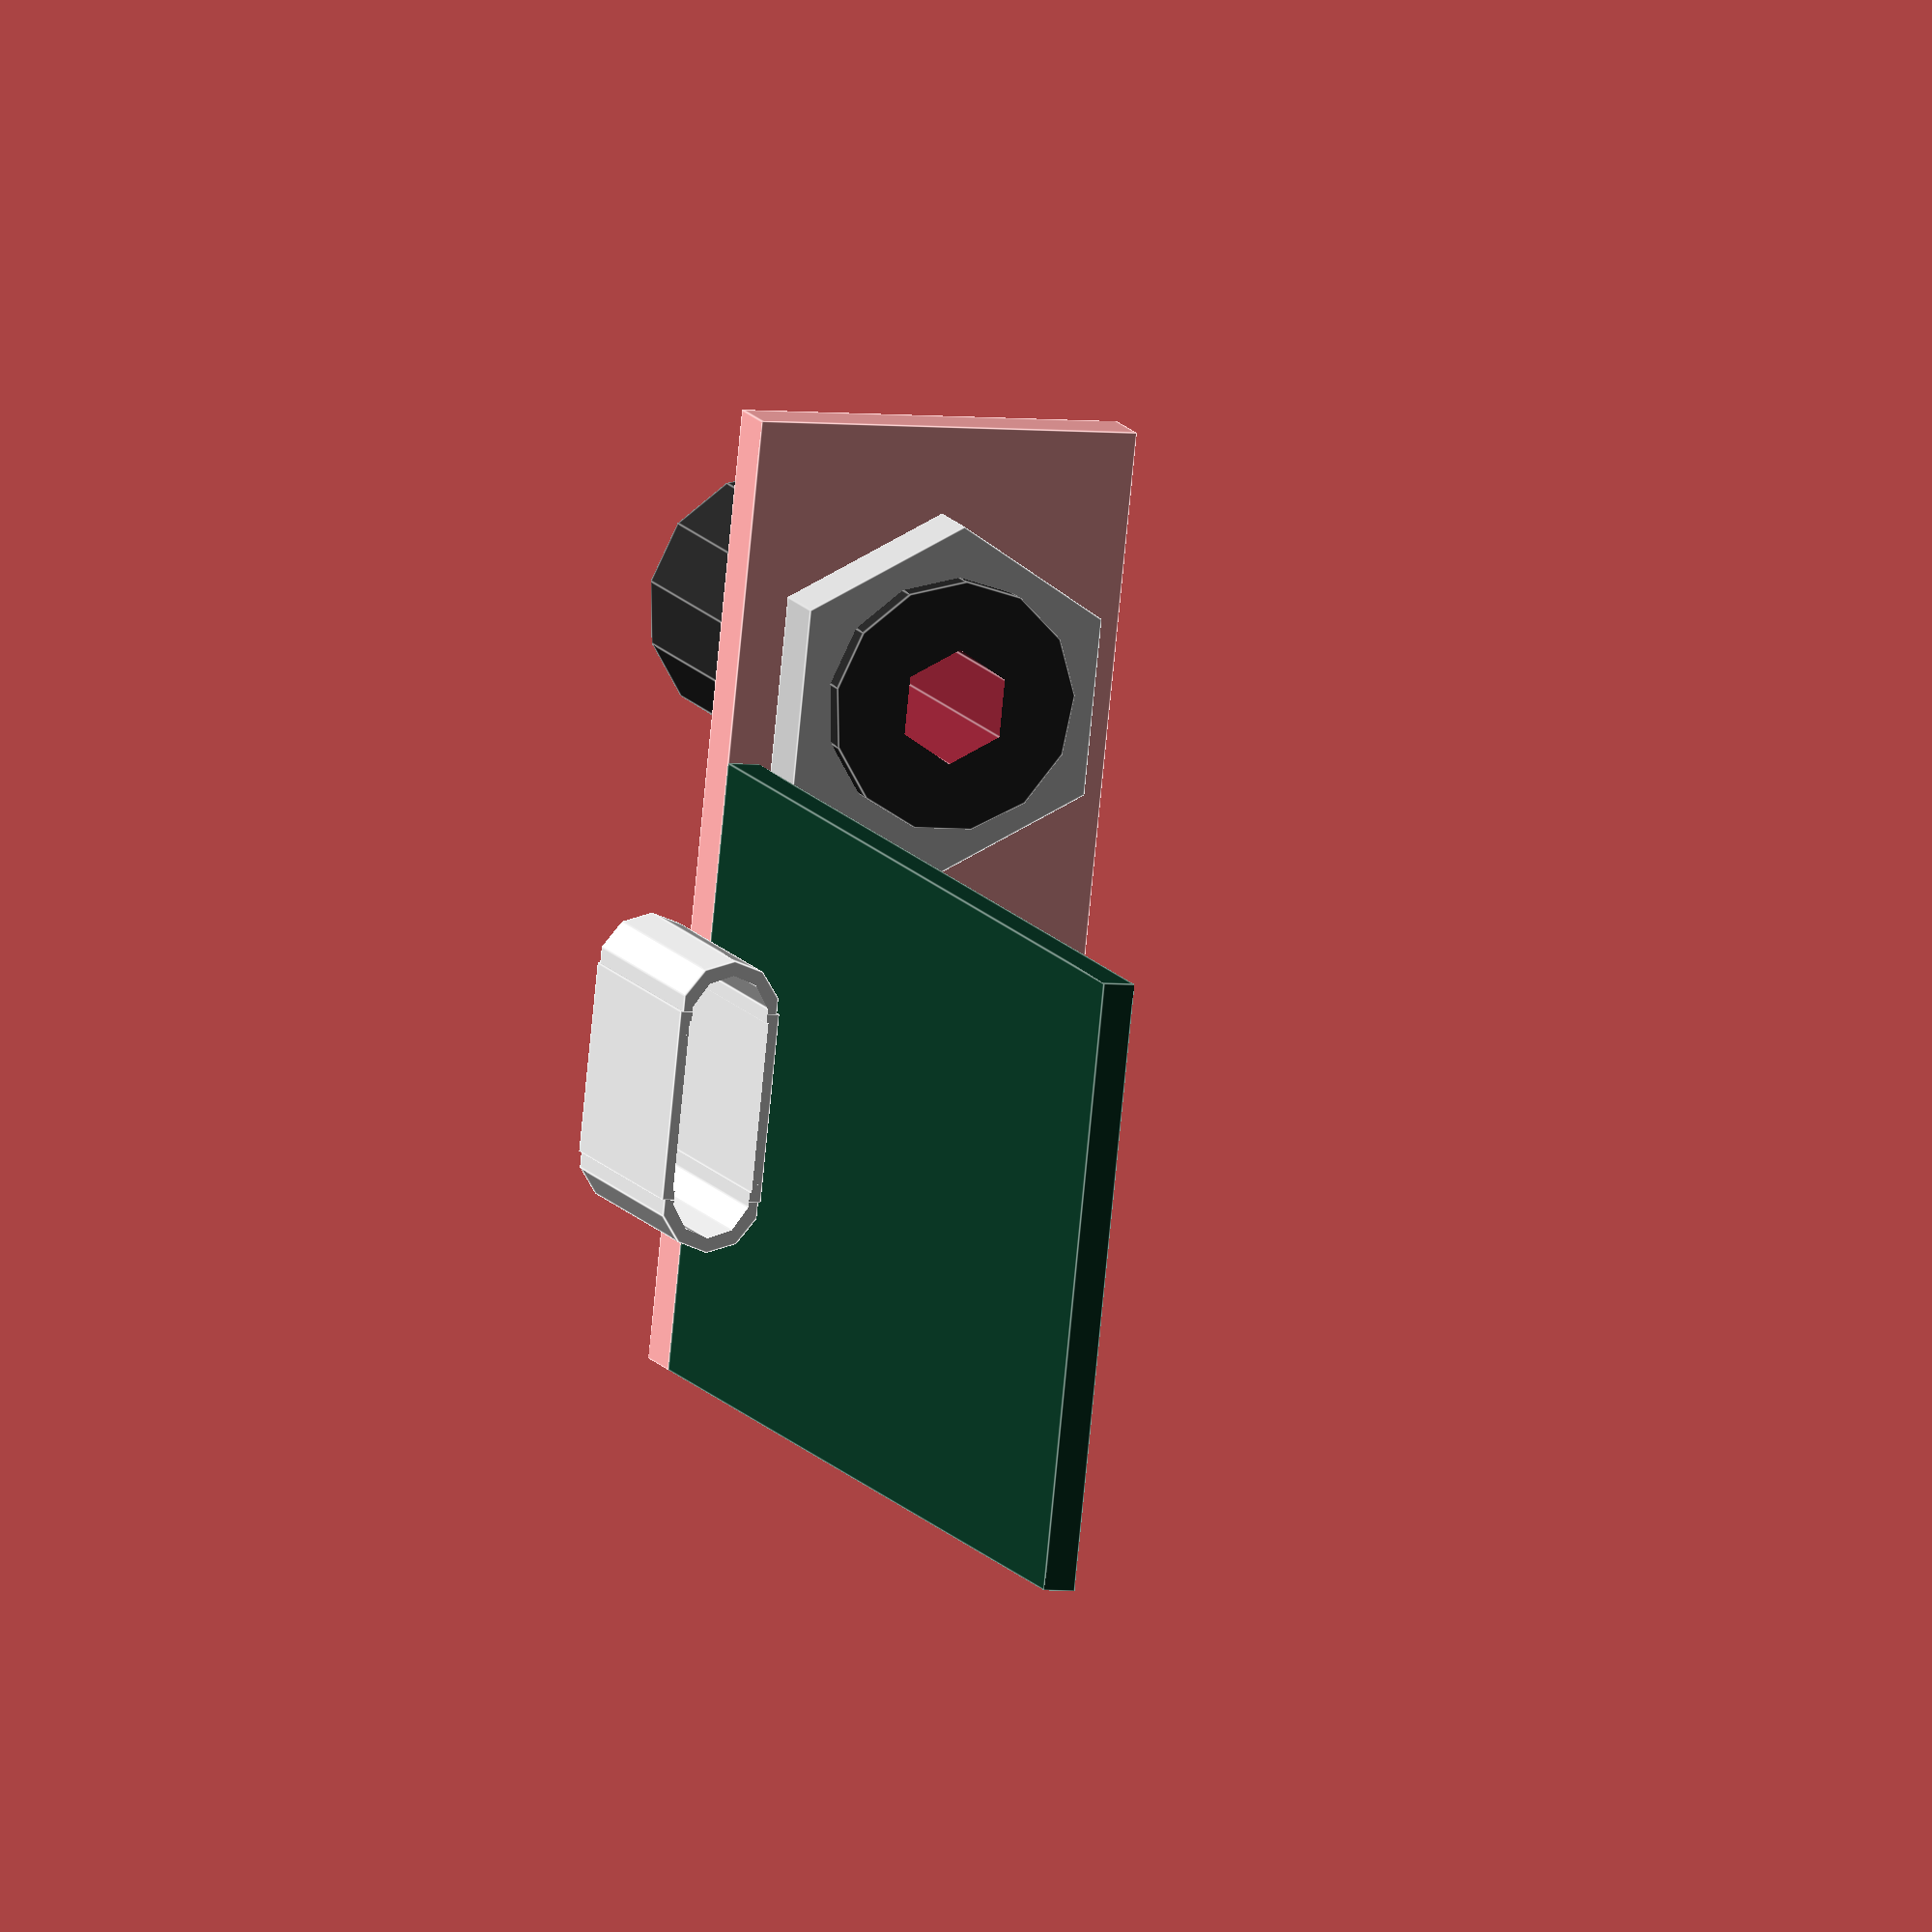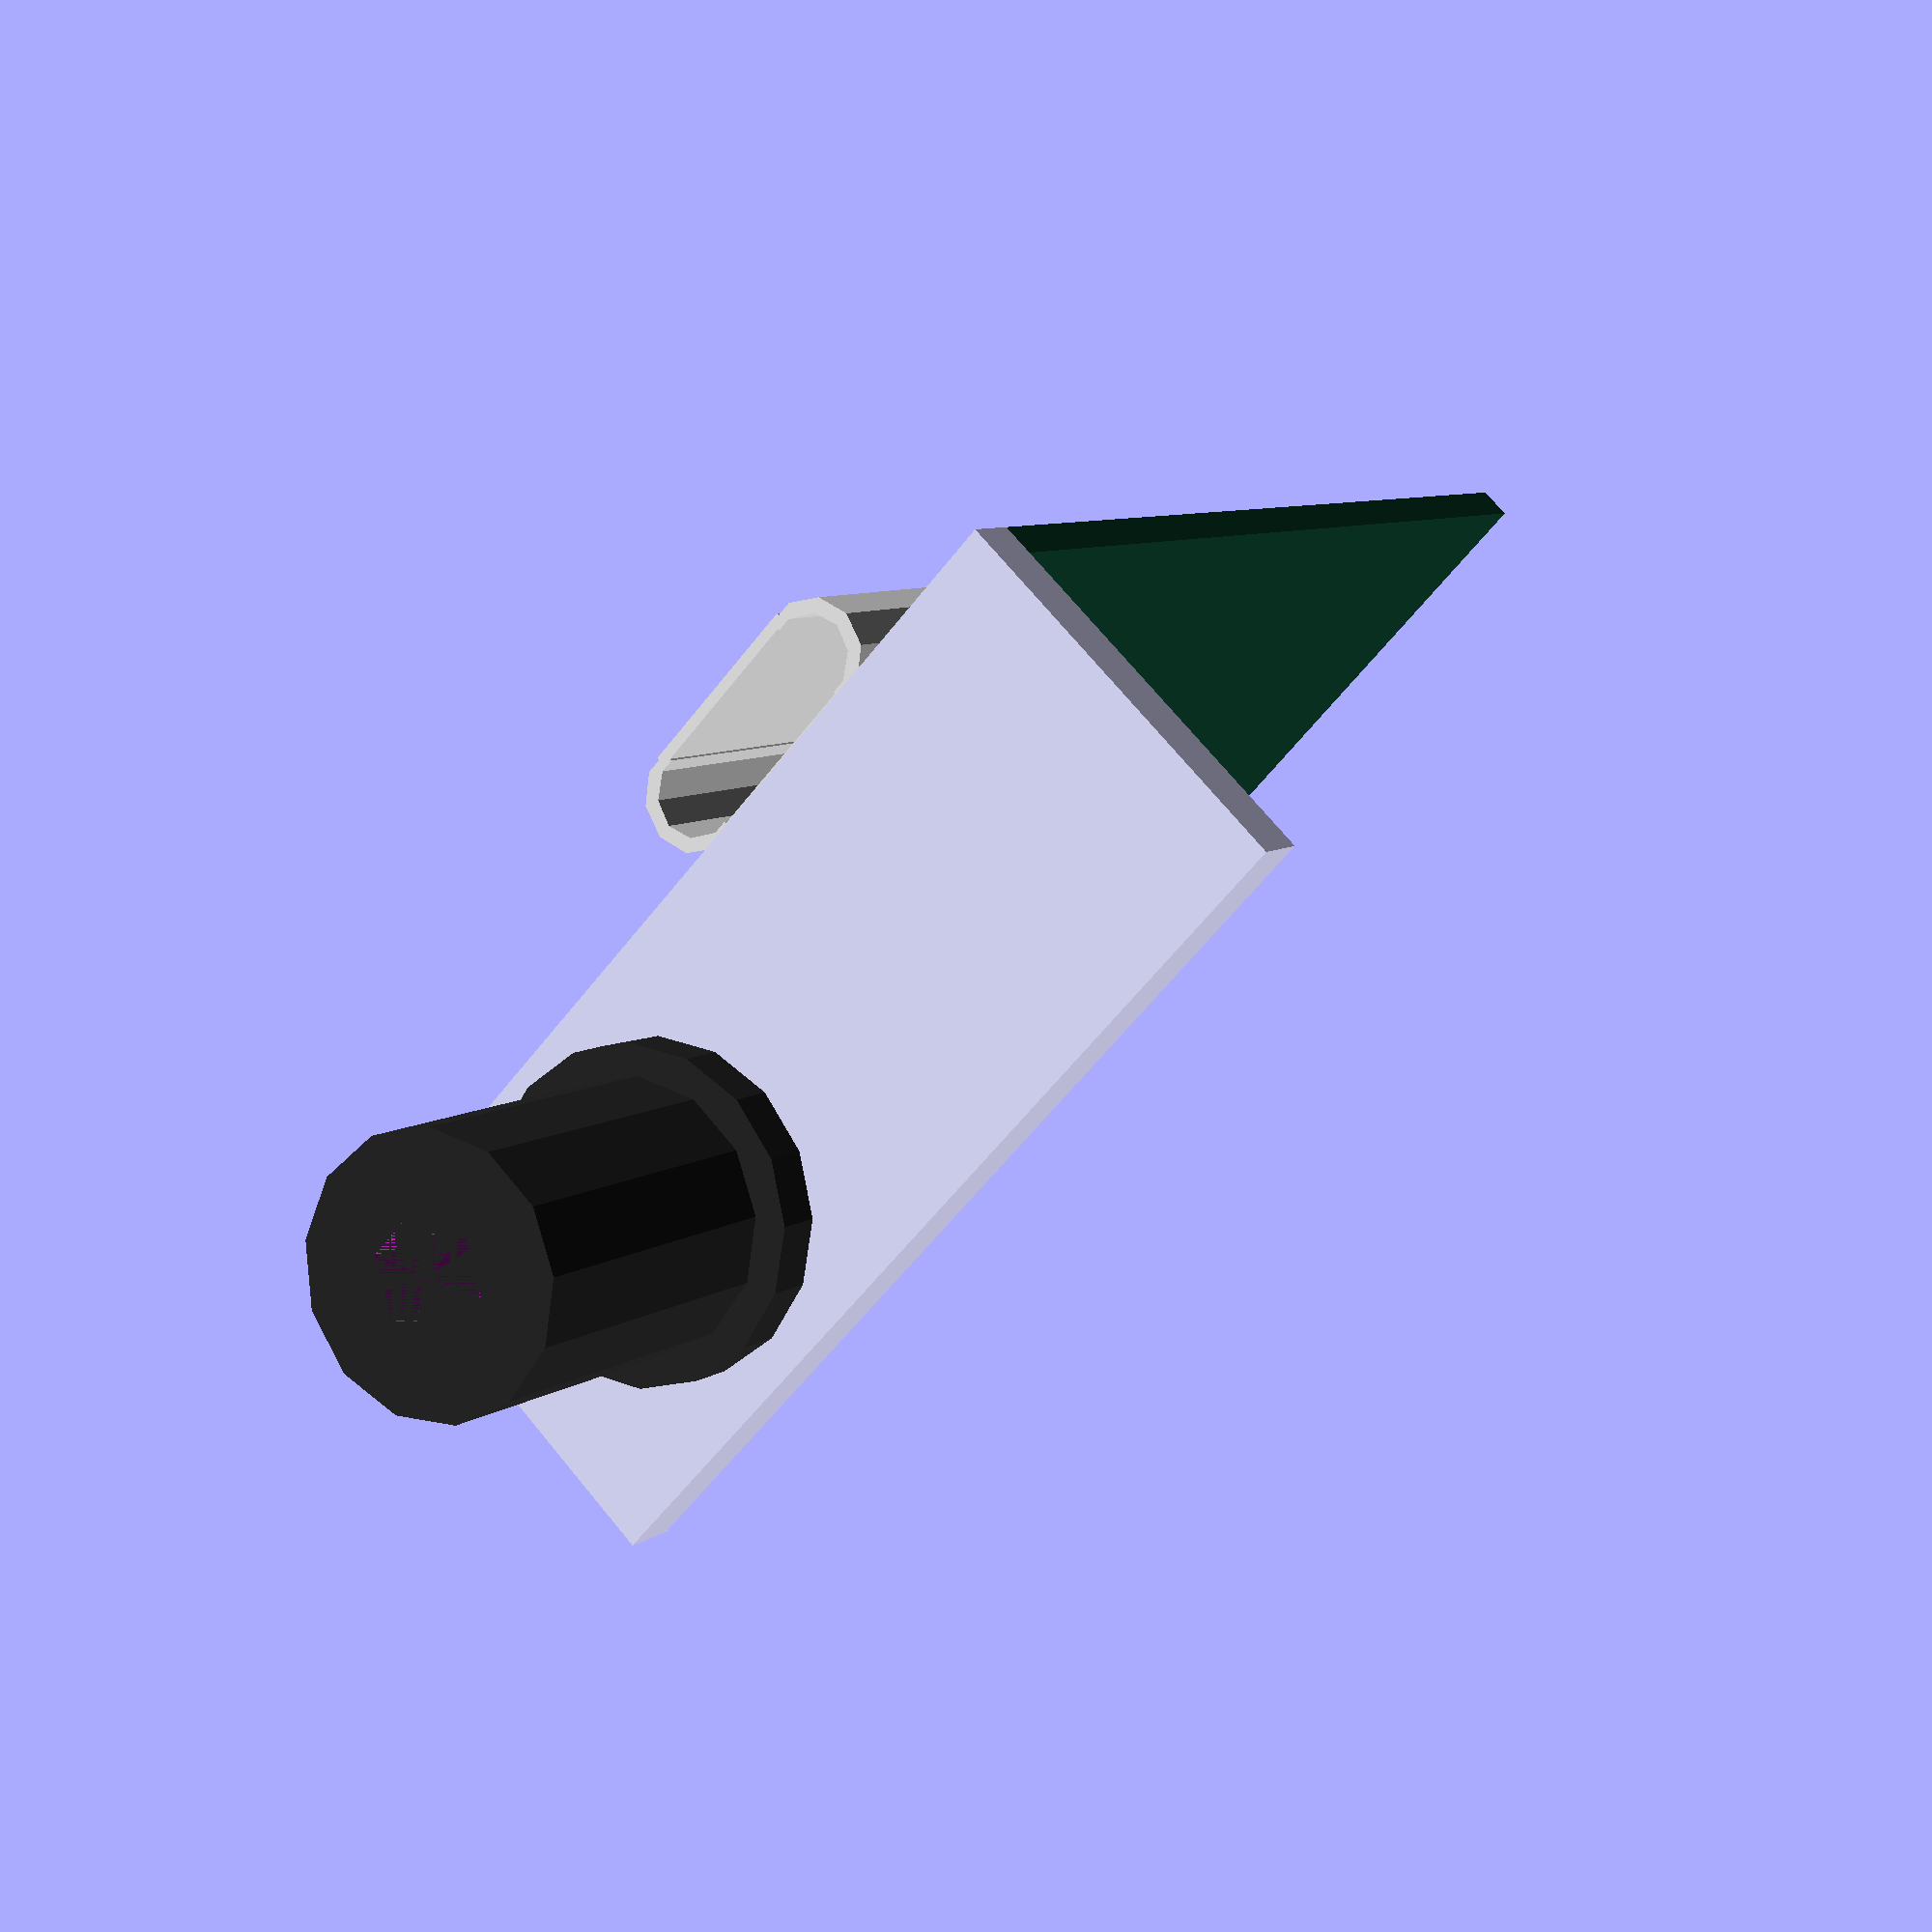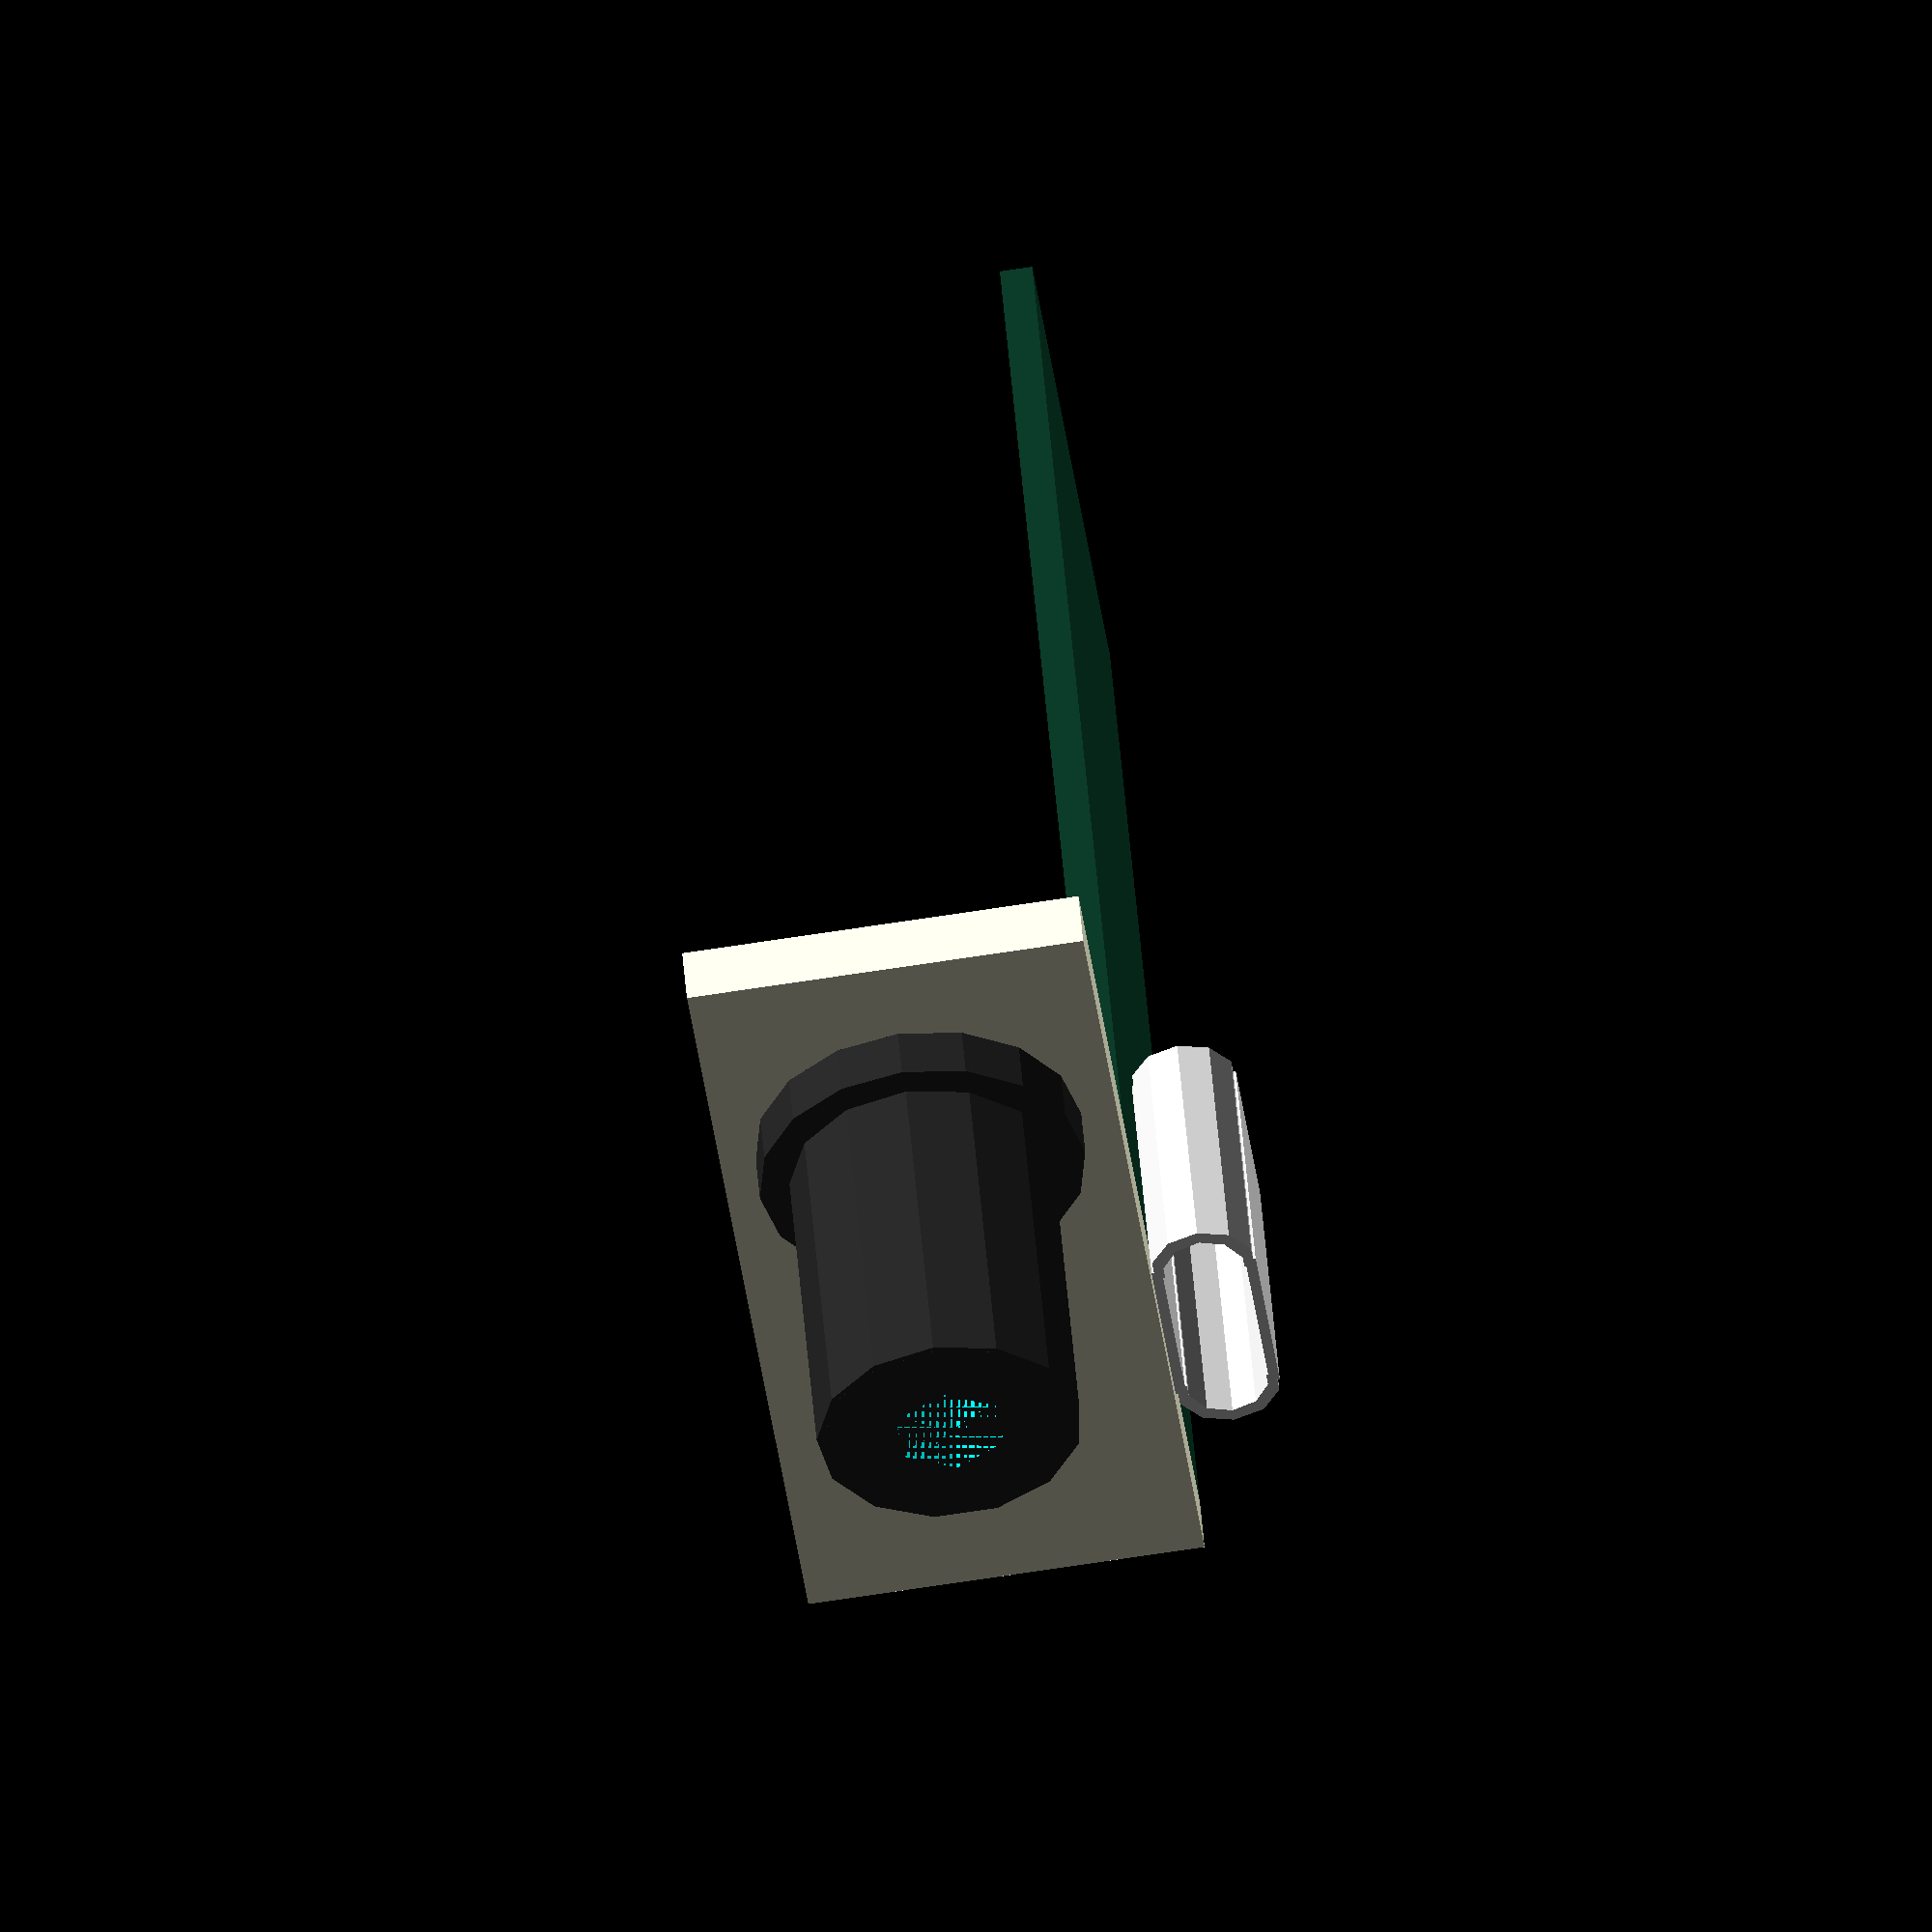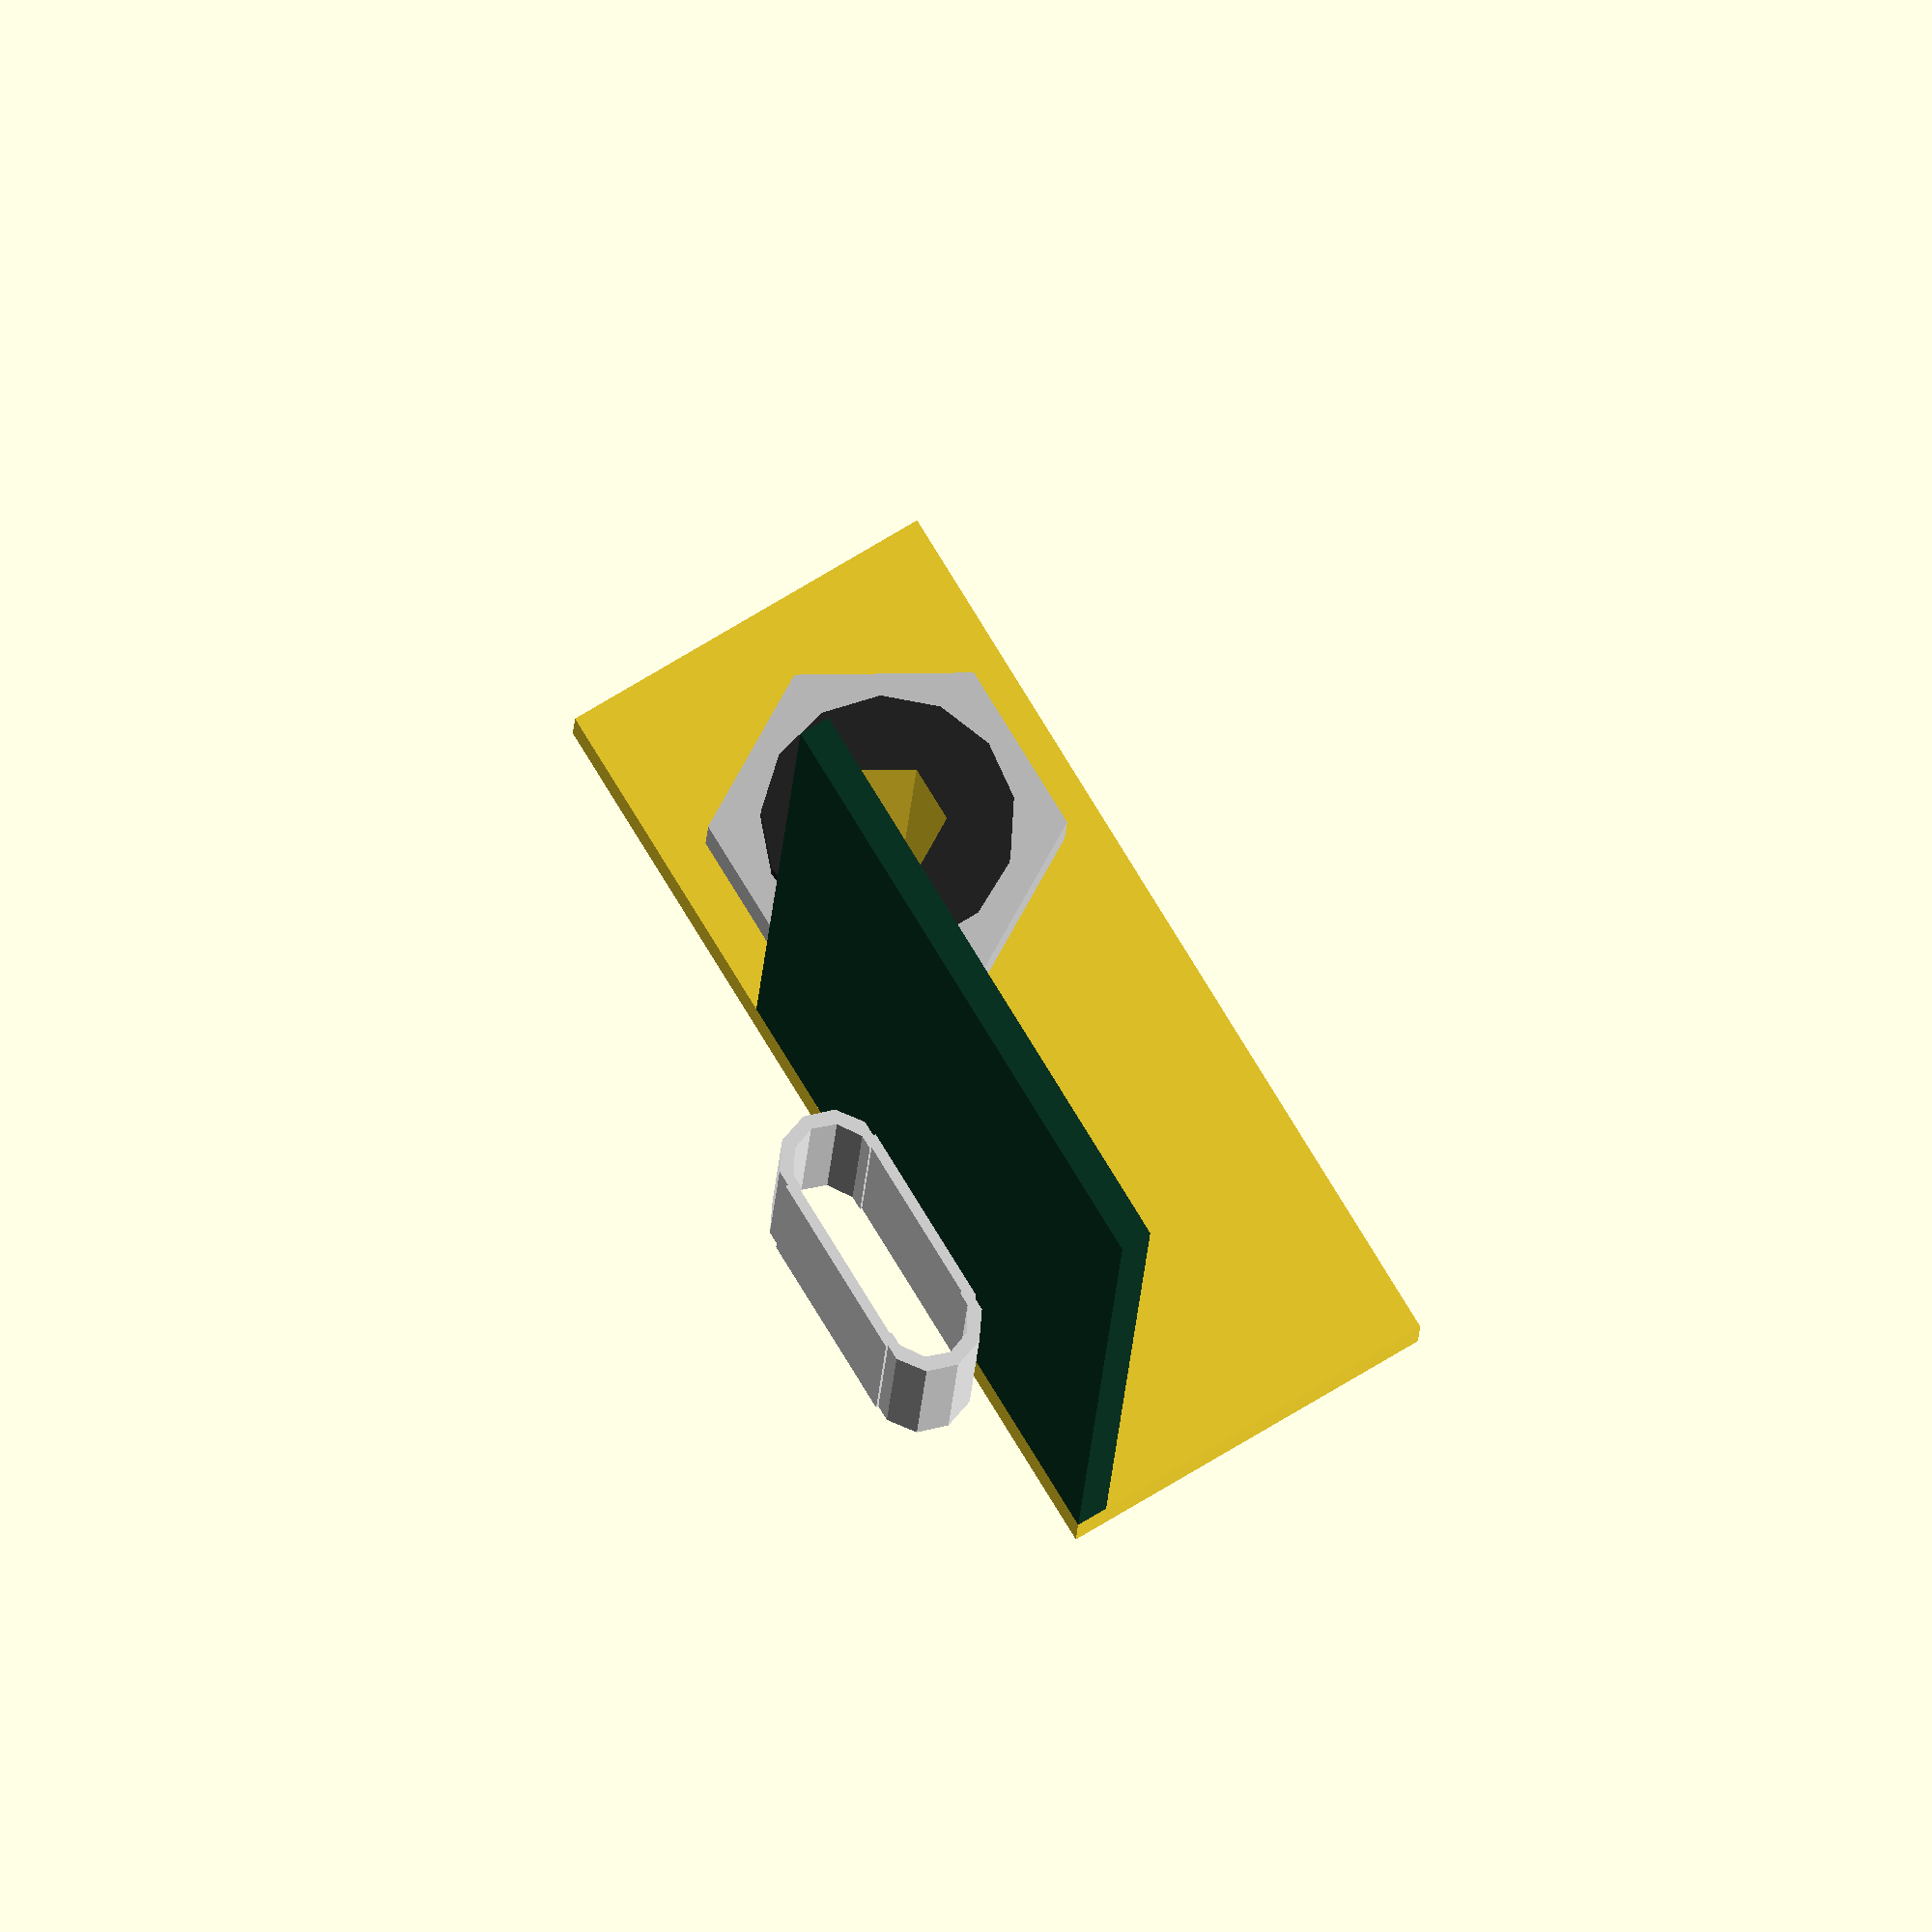
<openscad>
panel_hole_height=12;
panel_hole_width=29;
wall_thickness=1.75;

trrs_hole_diameter=8.5;
usbc_height = 3.15;
usbc_width = 8.92;
usbc_depth = 7.32;

difference() {
  cube([panel_hole_width, wall_thickness, panel_hole_height]);
  trrs_hole();
}

module trrs_hole() {
  translate([21, wall_thickness + 0.1, panel_hole_height / 2])
    rotate([90, 0, 0])
      cylinder(h = 2*wall_thickness, d=trrs_hole_diameter);
}

module trrs_plug() {
  body_color = [0.15, 0.15, 0.15];
  nut_color = [0.8, 0.8, 0.8];
  flange_width = 1.5;
  flange_offset = 10;
  module flange() {
    translate([0, 0, flange_offset])
      cylinder(h = flange_width, d = 9.85);
  }
  module barrel() {
    cylinder(h = 11, d = 8);
  }
  module threads() {
      cylinder(h = 16, d = 7.65);
  }
  module plug_hole() {
    cylinder(h = 18, d = 3.5);
  }
  module nut() {
    translate([0, 0, flange_offset + flange_width + wall_thickness + 0.1])
      color([0.9,0.9,0.9])
        cylinder(h = 2, d = 10.76, $fn = 6);
  }

  difference() {
    union() {
      color(body_color) barrel();
      color(body_color) threads();
      color(body_color) flange();
      color(nut_color) nut();
    }
    plug_hole();
  }
}

module usbc_port() {
  module roundy_thingy() { 
    translate([-(usbc_width - usbc_height) / 2, 0, 0])
      cylinder(h = usbc_depth, d = usbc_height, $fn = 10);
    translate([(usbc_width - usbc_height) / 2, 0, 0])
      cylinder(h = usbc_depth, d = usbc_height, $fn = 10);
    translate([-(usbc_width - usbc_height)/2, -usbc_height / 2, 0])
      cube([usbc_width - usbc_height, usbc_height, usbc_depth]);
  }
  difference() {
    roundy_thingy();
    translate([0, 0, -0.2])
      scale([0.9, 0.8, 1.5])
        roundy_thingy();
  }
}

module elite_c() {
  port_color = [0.9, 0.9, 0.9];
  body_color = [11/256, 57/256, 39/256];
  width = 18.55;
  color(body_color) cube([width, 33.1, 0.98]);
  translate([width/2, -1, -usbc_height/2])
    rotate([-90, 0, 0])
      color(port_color)
        usbc_port();
}

translate([21,-11.5,panel_hole_height / 2])
  rotate([-90,0,0])
    trrs_plug();
translate([0, wall_thickness, 0])
  elite_c();

</openscad>
<views>
elev=184.7 azim=74.1 roll=290.7 proj=o view=edges
elev=109.7 azim=321.1 roll=219.4 proj=p view=solid
elev=252.4 azim=213.0 roll=81.4 proj=o view=solid
elev=108.2 azim=175.6 roll=301.4 proj=o view=wireframe
</views>
